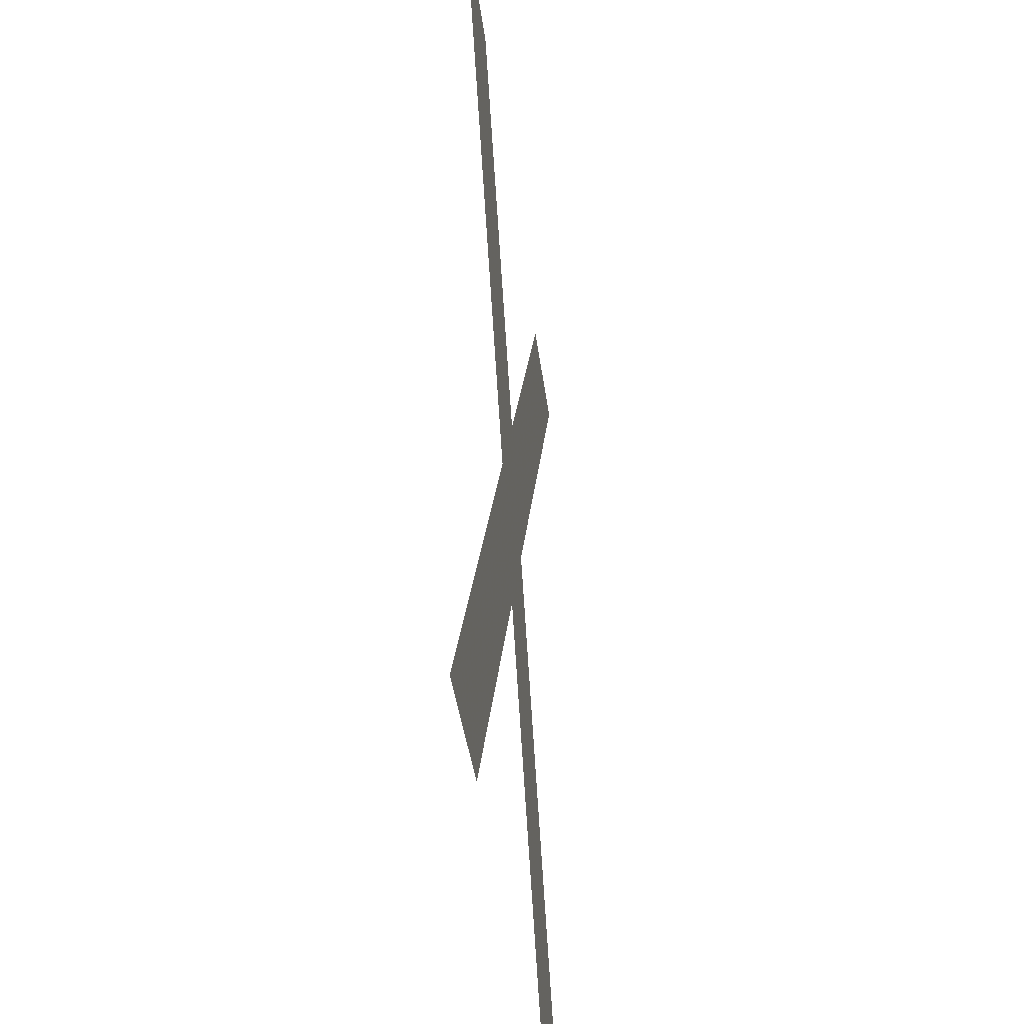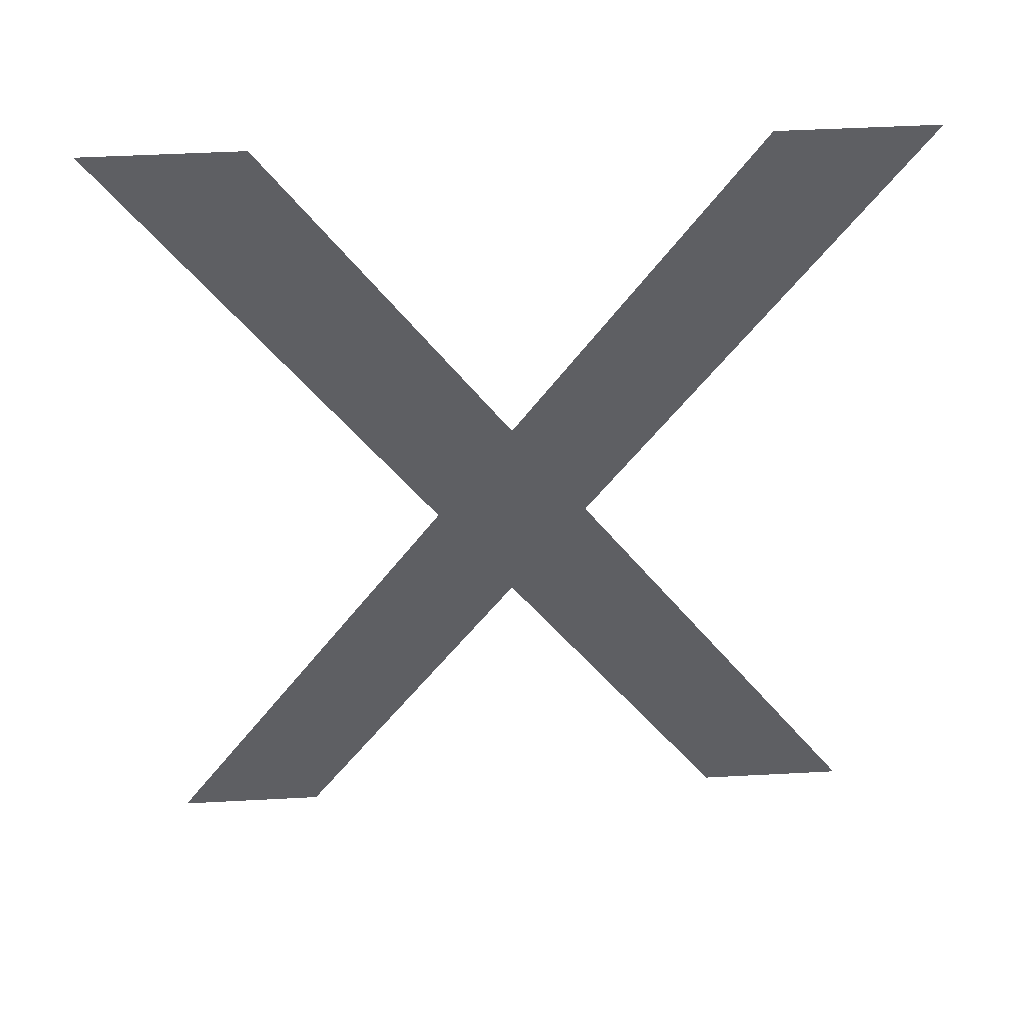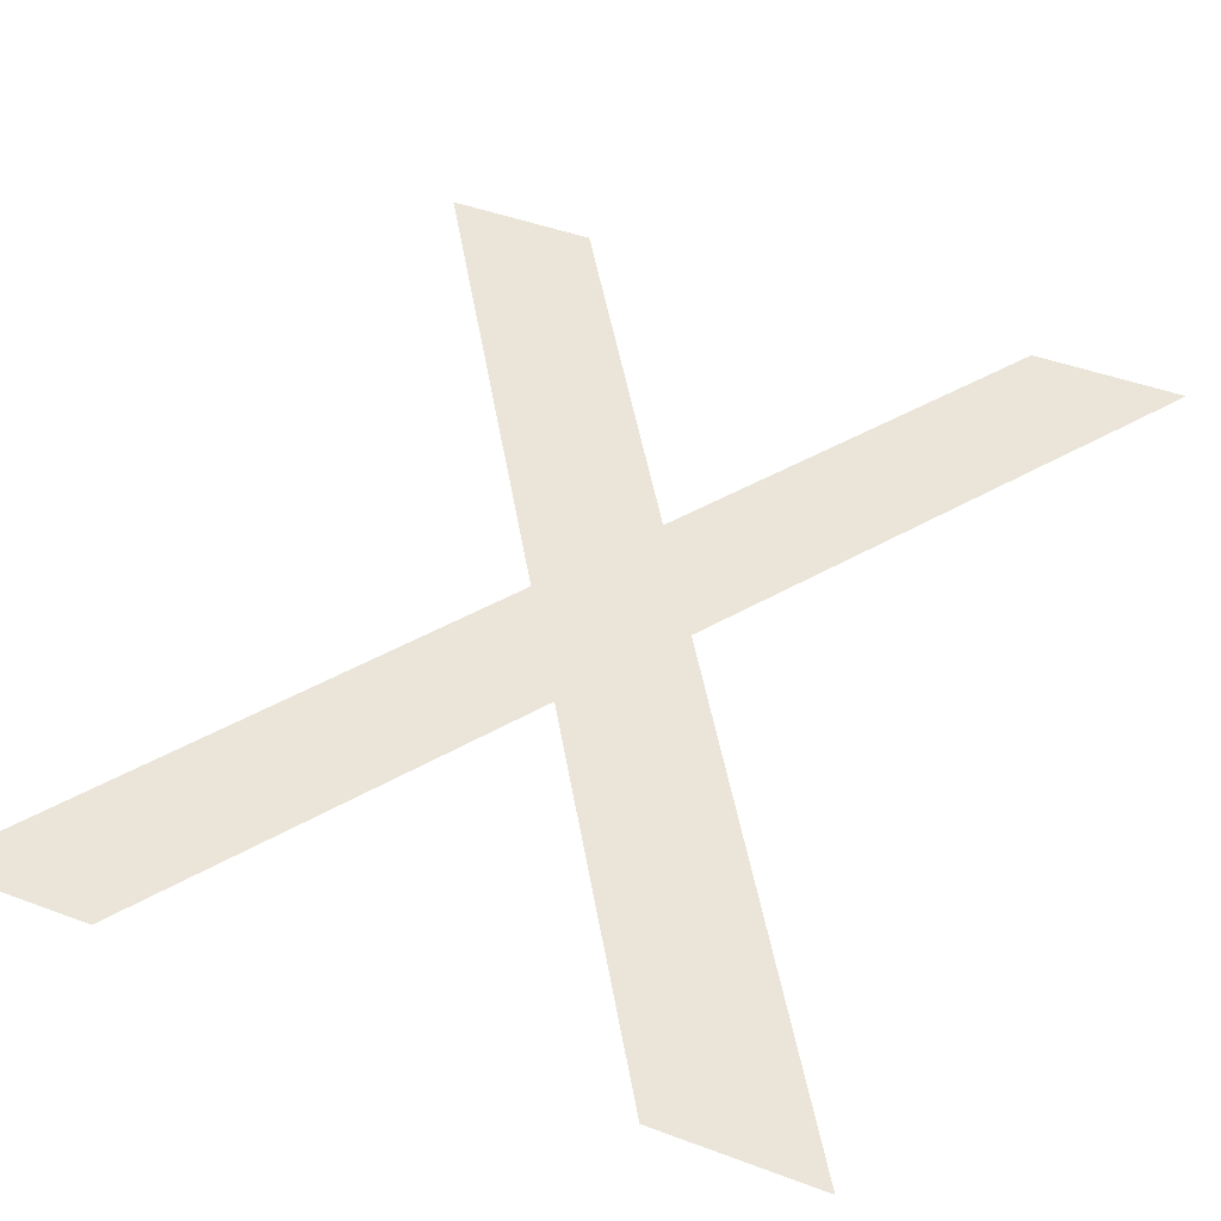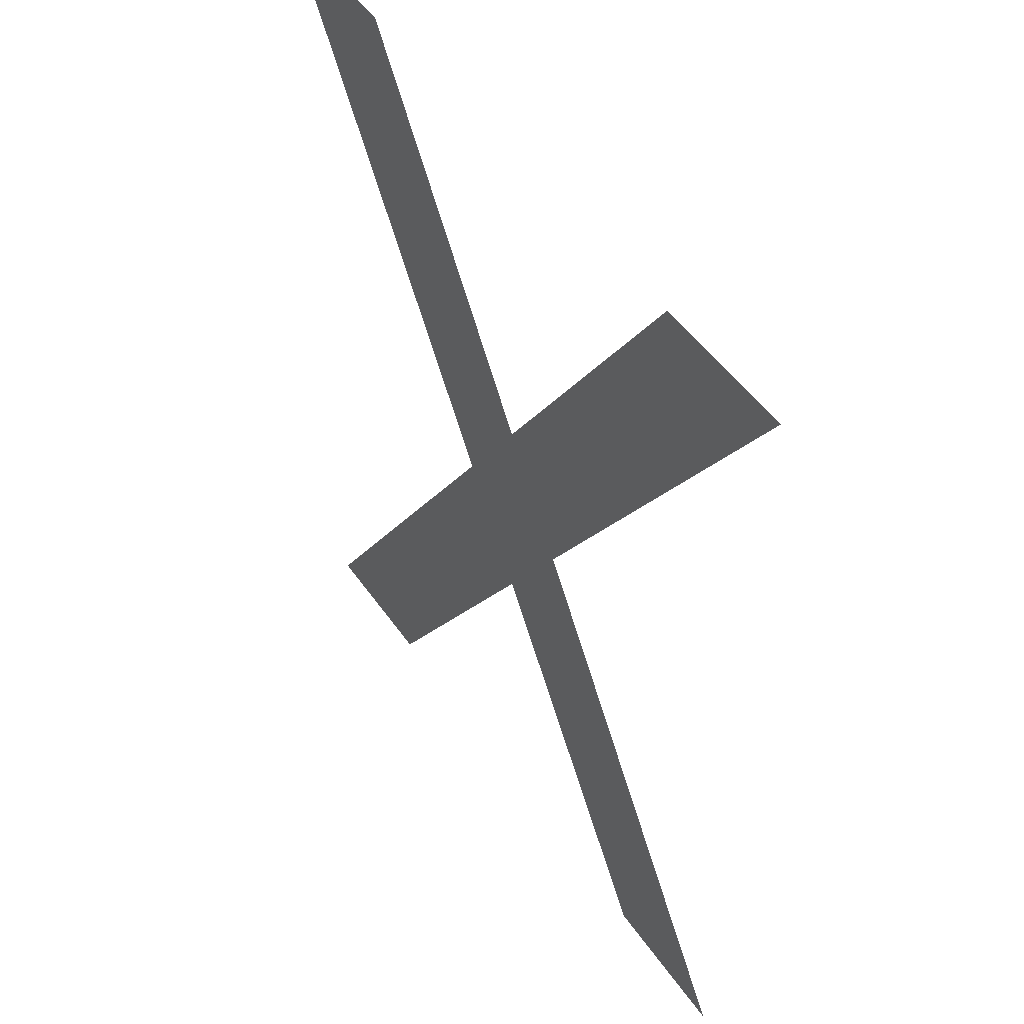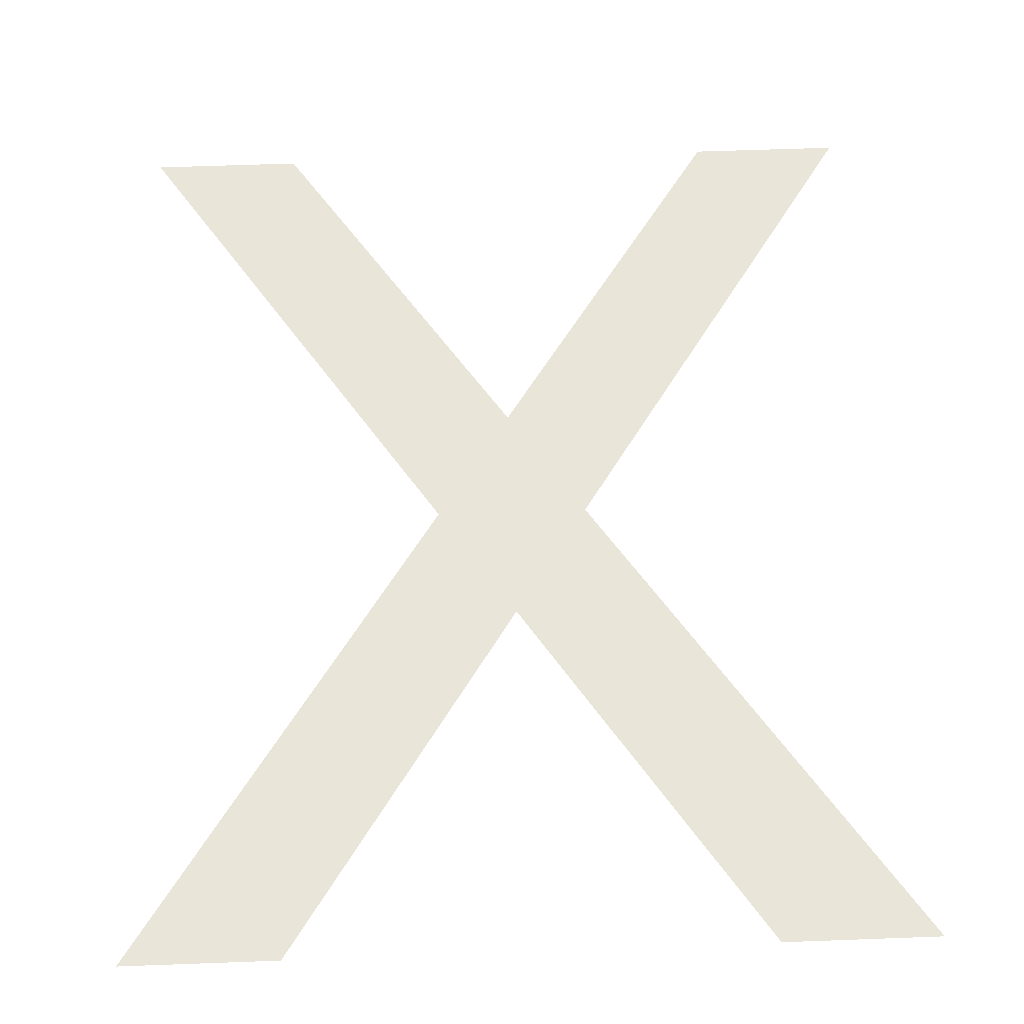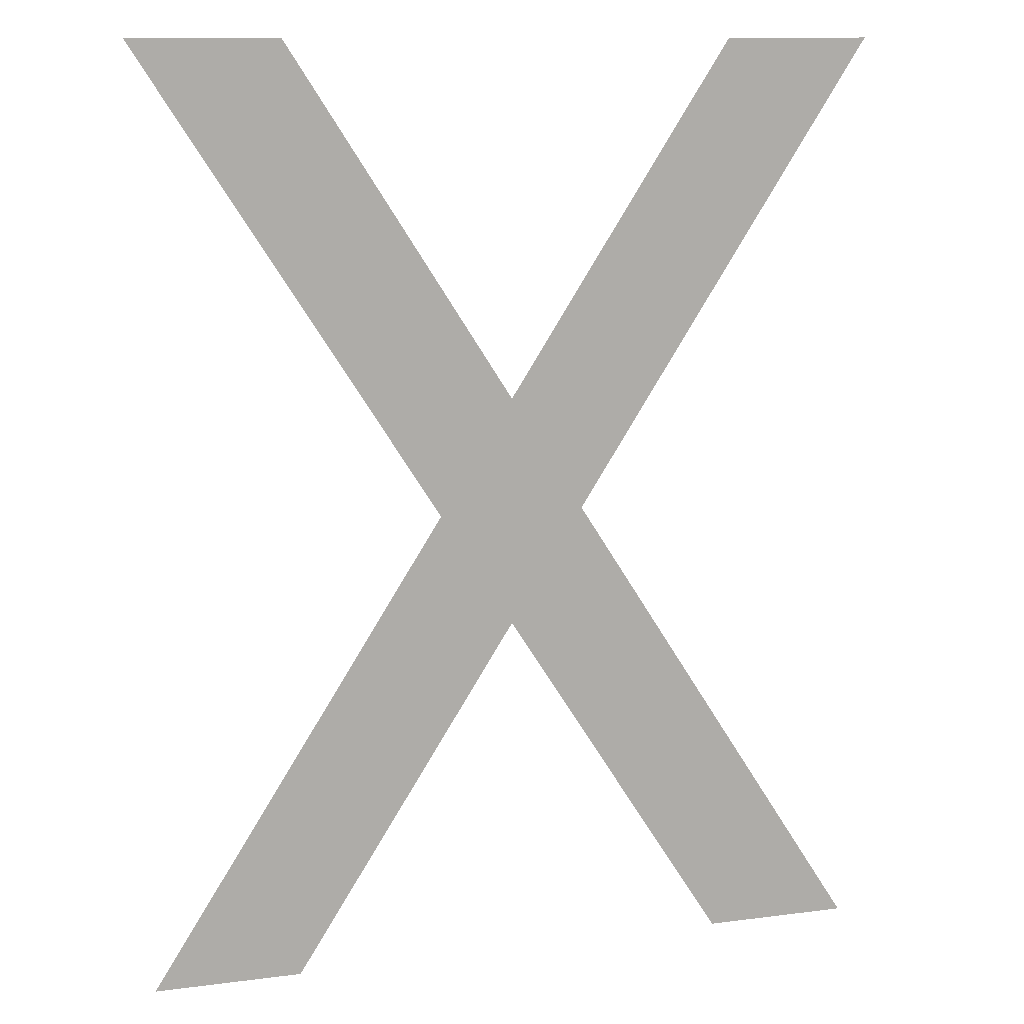
<metadata>
{"format":"obj","ext":"obj","renderer":"f3d","projection":"perspective","resolution":1024,"background":"white","views":[{"elev":-39.7,"azim":-82.8,"up":"+Z"},{"elev":47.1,"azim":-3.5,"up":"+Z"},{"elev":44.8,"azim":23.5,"up":"+Y"},{"elev":49.4,"azim":56.7,"up":"+Z"},{"elev":58.0,"azim":177.8,"up":"+Y"},{"elev":11.9,"azim":-17.3,"up":"+Z"}]}
</metadata>
<code>
v -0.0594 0 0
v -0.3 0 0.375
v -0.1812 0 0.375
v 0 0 0.0926
v -0.1812 0 -0.375
v -0.3 0 -0.375
v -0.0594 0 0
v 0 0 -0.0926
v -0.0594 0 0
v 0 0 0.0926
v 0.0594 0 0
v 0 0 -0.0926
v 0.1812 0 0.375
v 0.3 0 0.375
v 0.0594 0 0
v 0 0 0.0926
v 0.0594 0 0
v 0.3 0 -0.375
v 0.1812 0 -0.375
v 0 0 -0.0926
g mesh6964317
f 1 3 2
f 3 1 4
f 5 7 6
f 7 5 8
f 9 11 10
f 11 9 12
f 13 15 14
f 15 13 16
f 17 19 18
f 19 17 20

</code>
